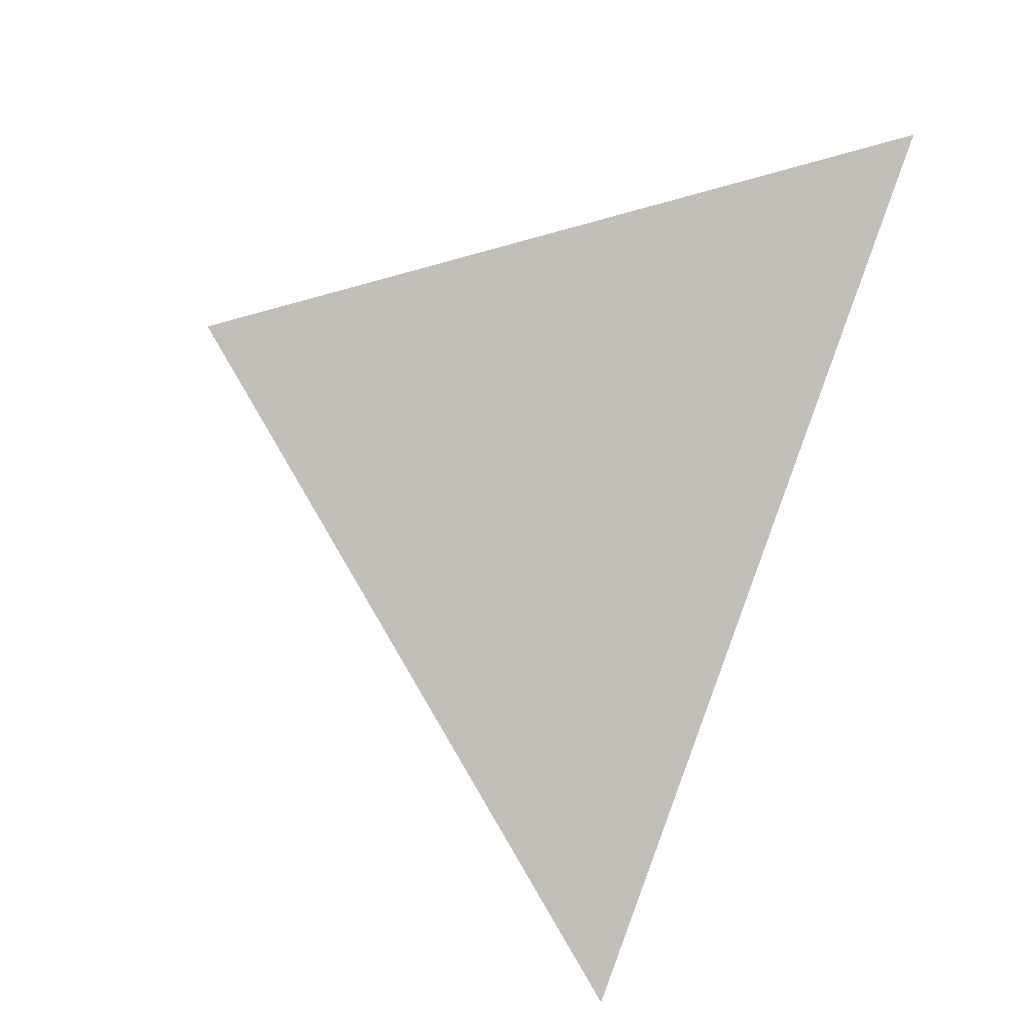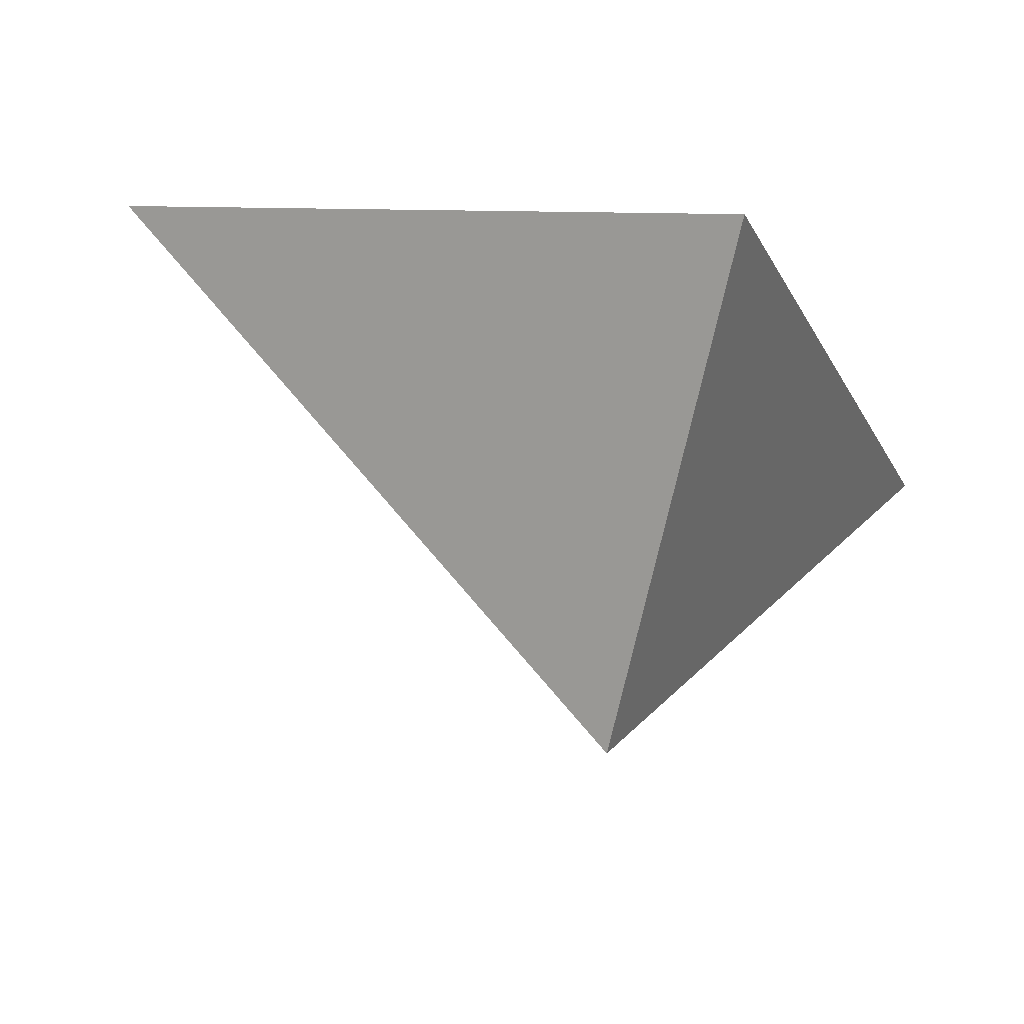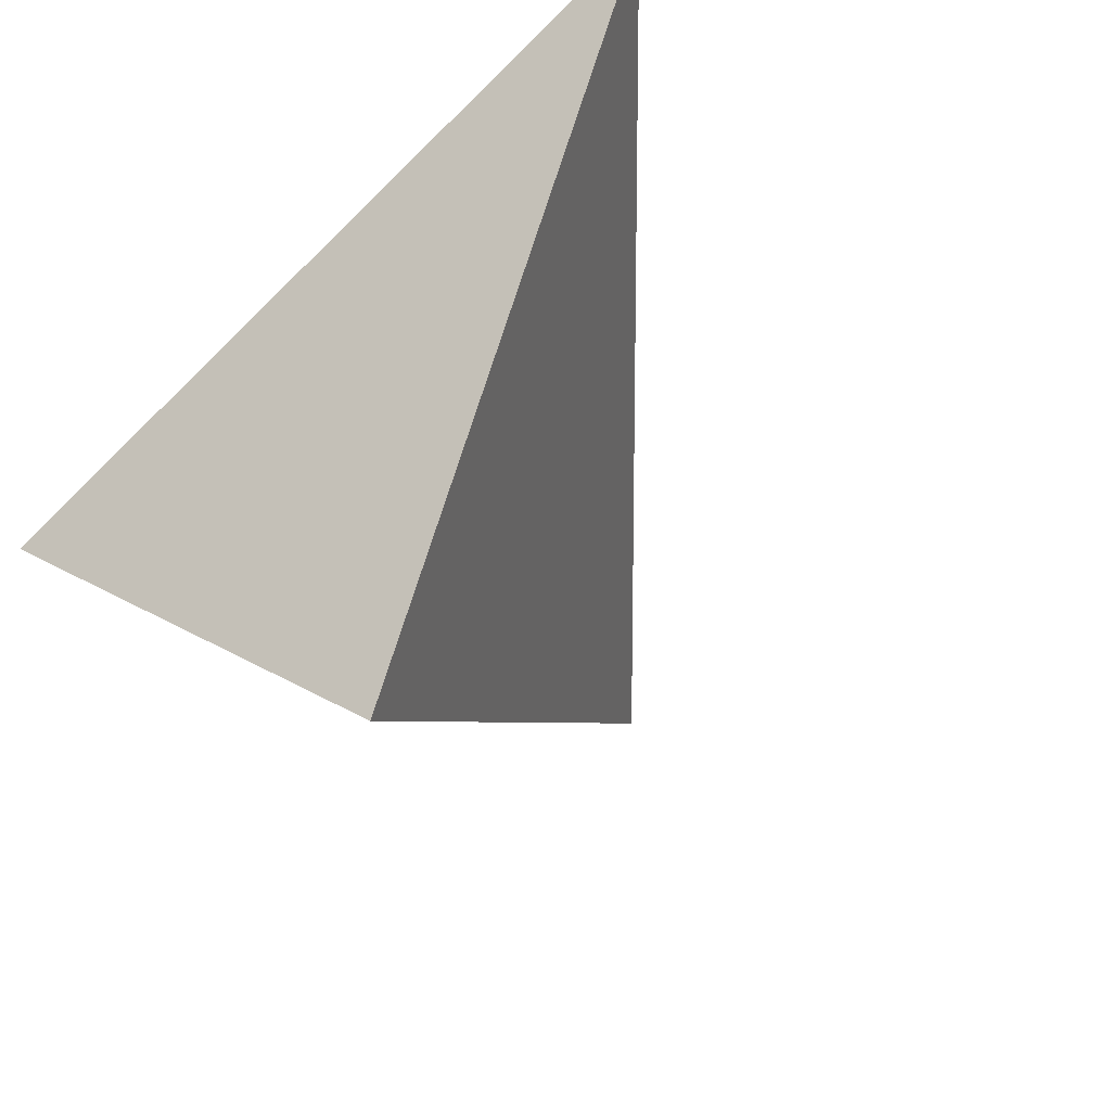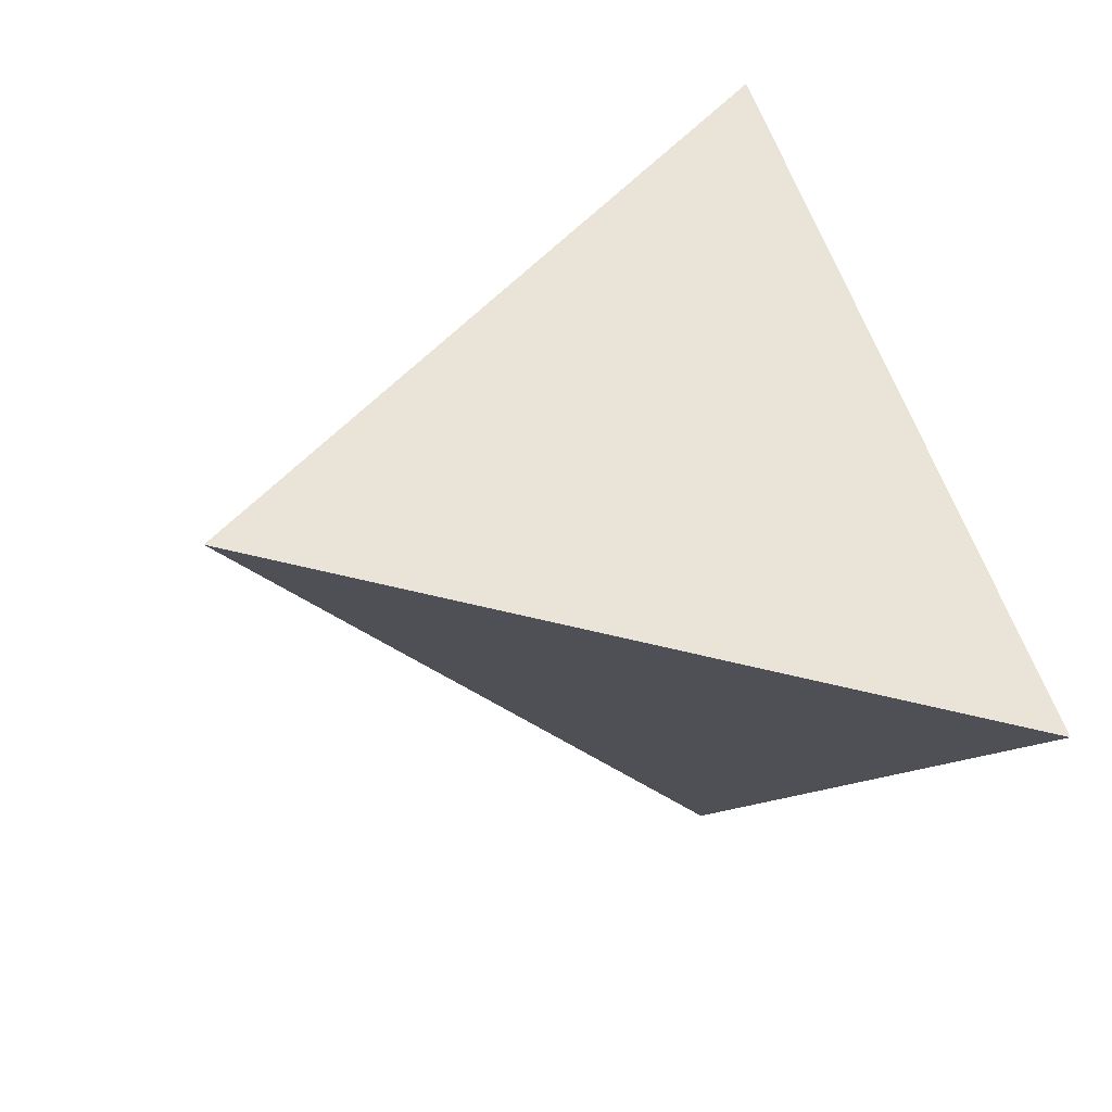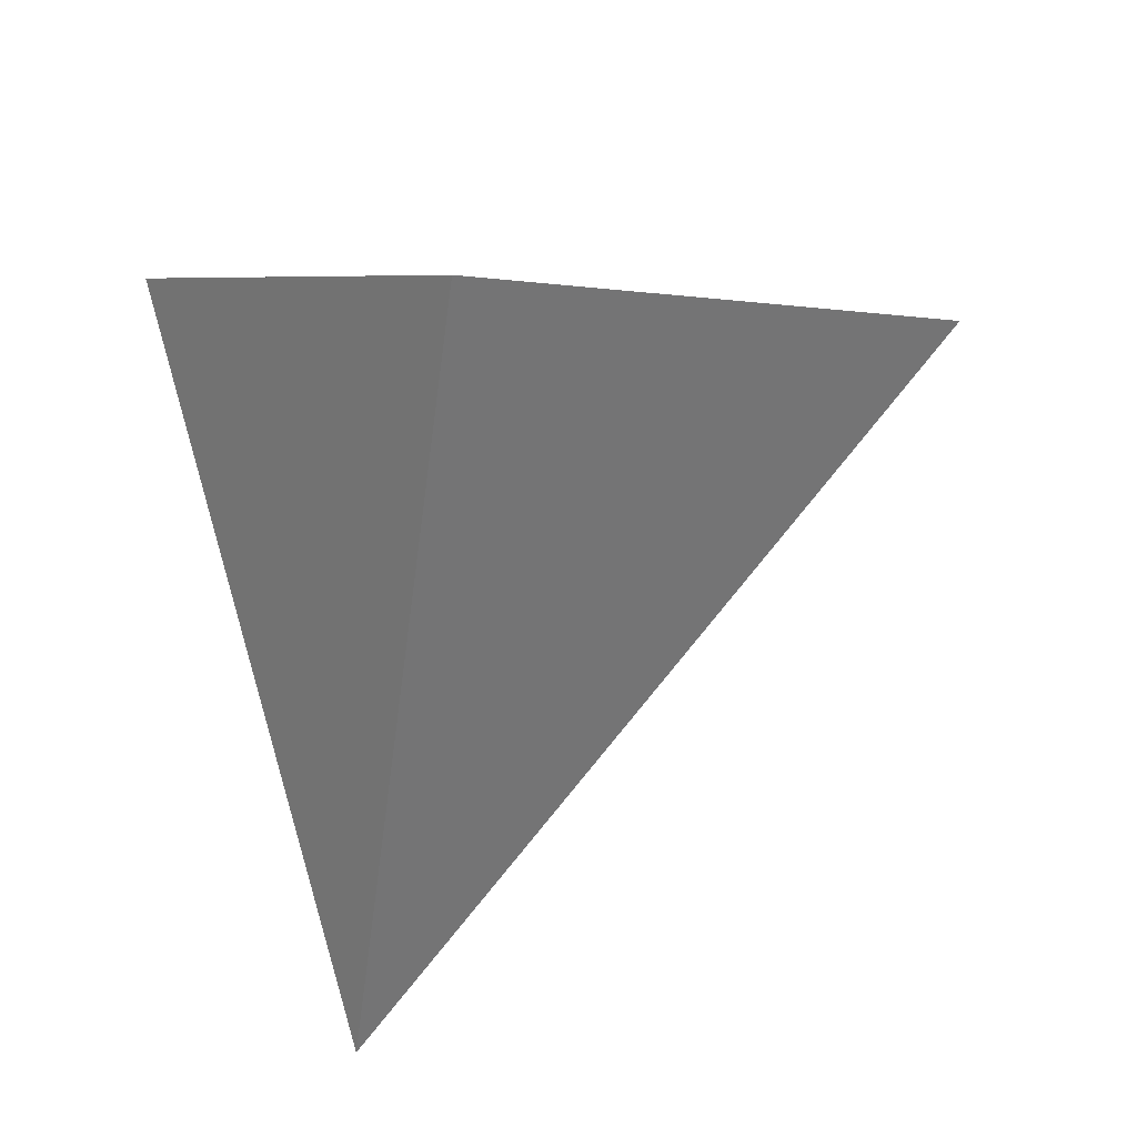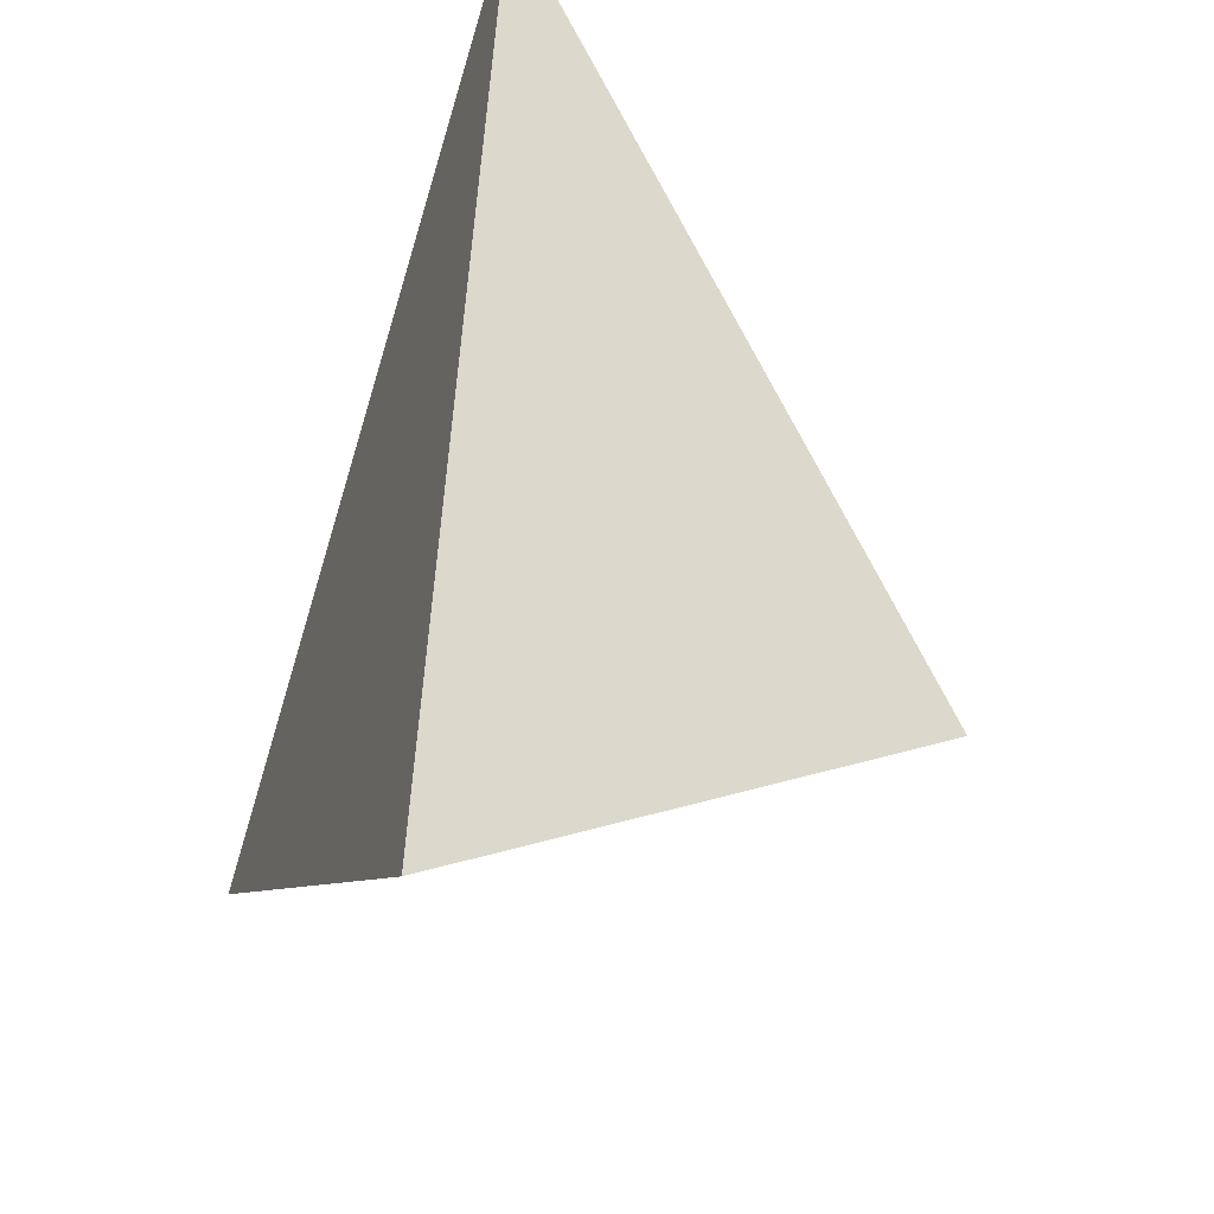
<metadata>
{"format":"obj","ext":"obj","renderer":"f3d","projection":"perspective","resolution":1024,"background":"white","views":[{"elev":-35.8,"azim":-134.1,"up":"+Y"},{"elev":-27.4,"azim":105.5,"up":"+Z"},{"elev":-59.7,"azim":-140.0,"up":"+Z"},{"elev":44.3,"azim":69.1,"up":"+Z"},{"elev":-24.1,"azim":178.6,"up":"+Y"},{"elev":61.6,"azim":104.5,"up":"+Y"}]}
</metadata>
<code>
v 1.502 1.704 -0.2502
v 1.358 1.235 -0.06082
v 0.9467 1.736 -0.1501
v 1.295 1.567 -0.495
f 2 1 3
f 3 1 4
f 4 1 2
f 4 2 3

</code>
